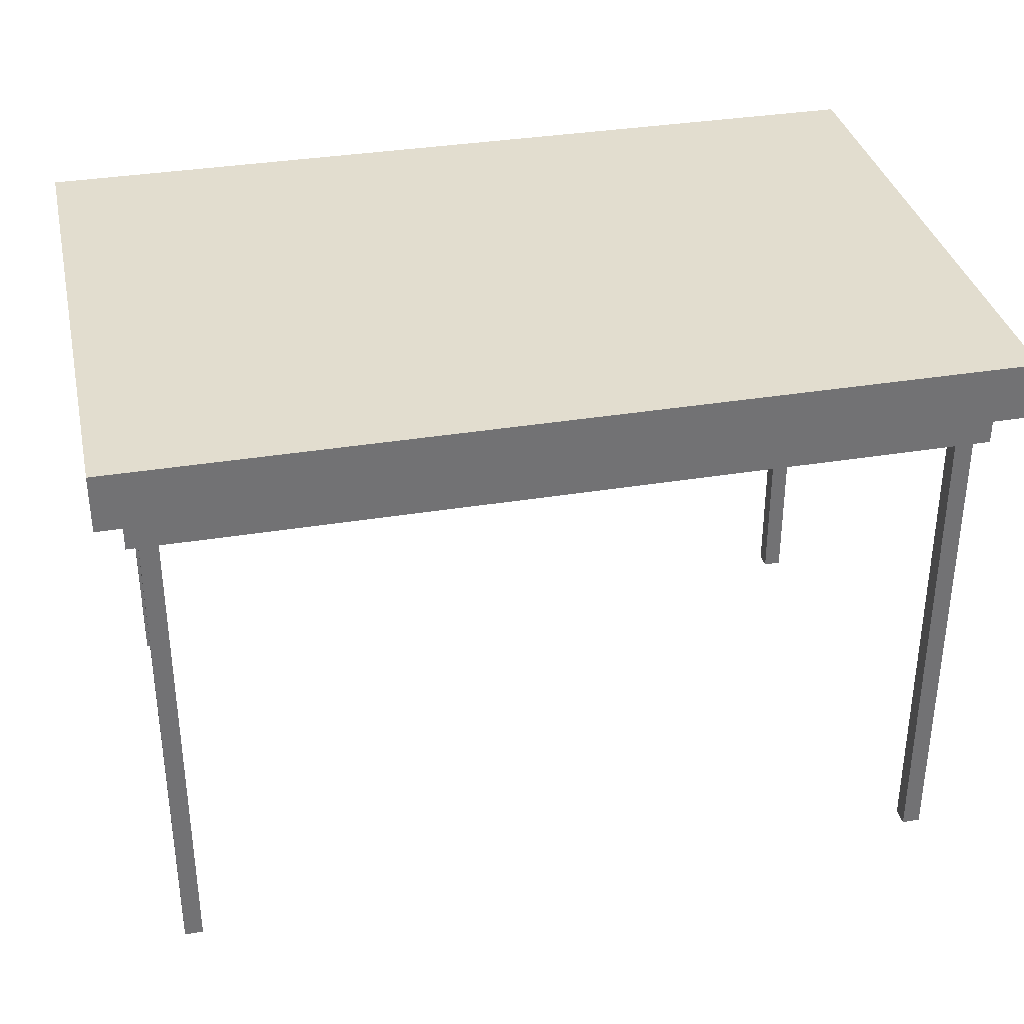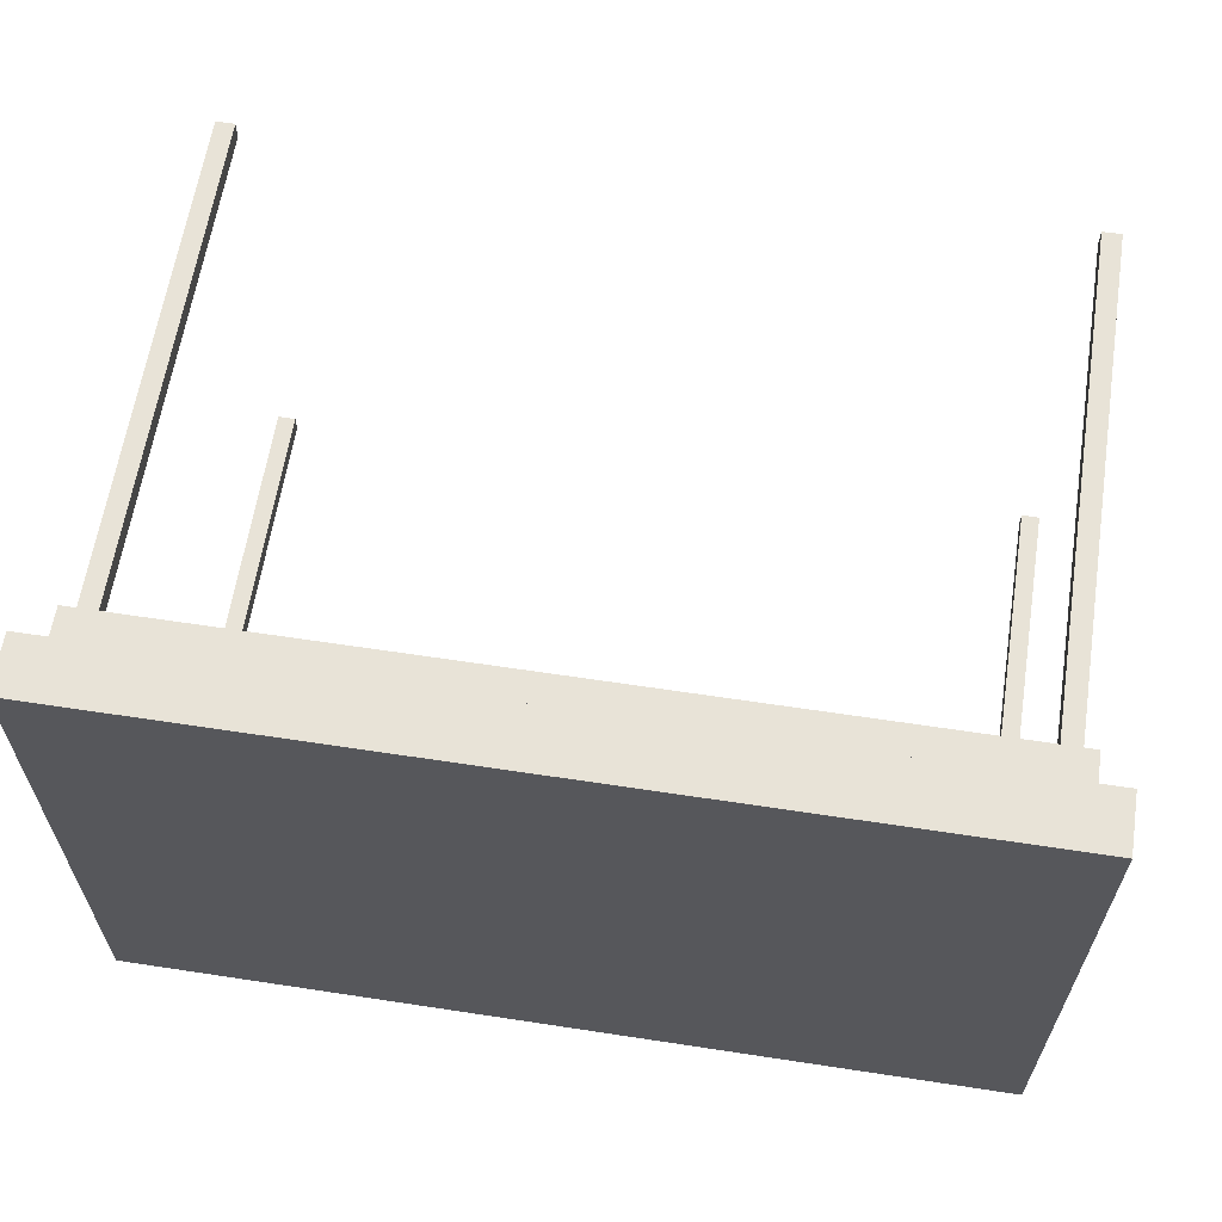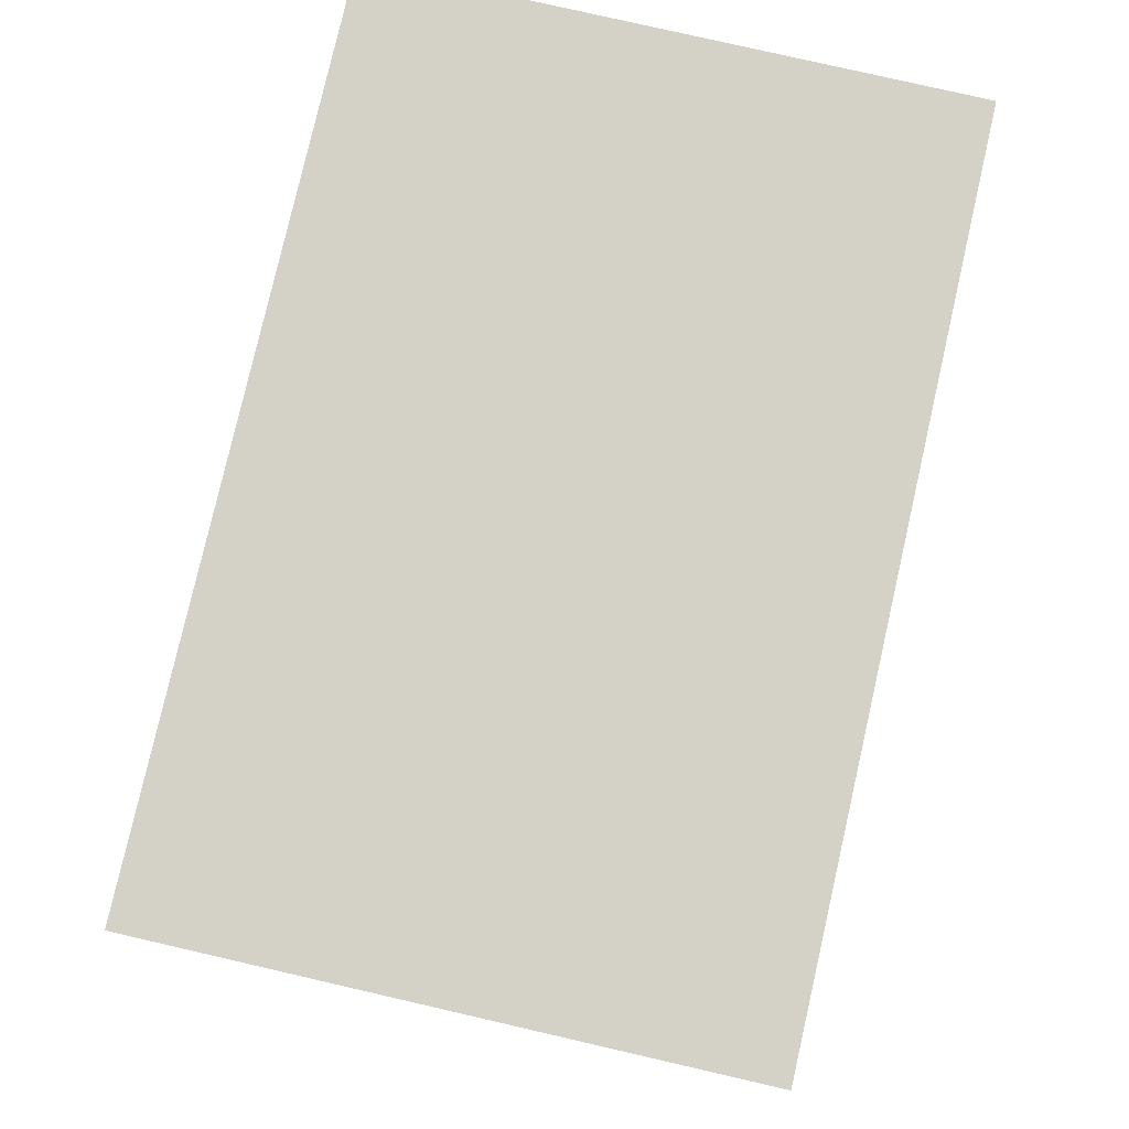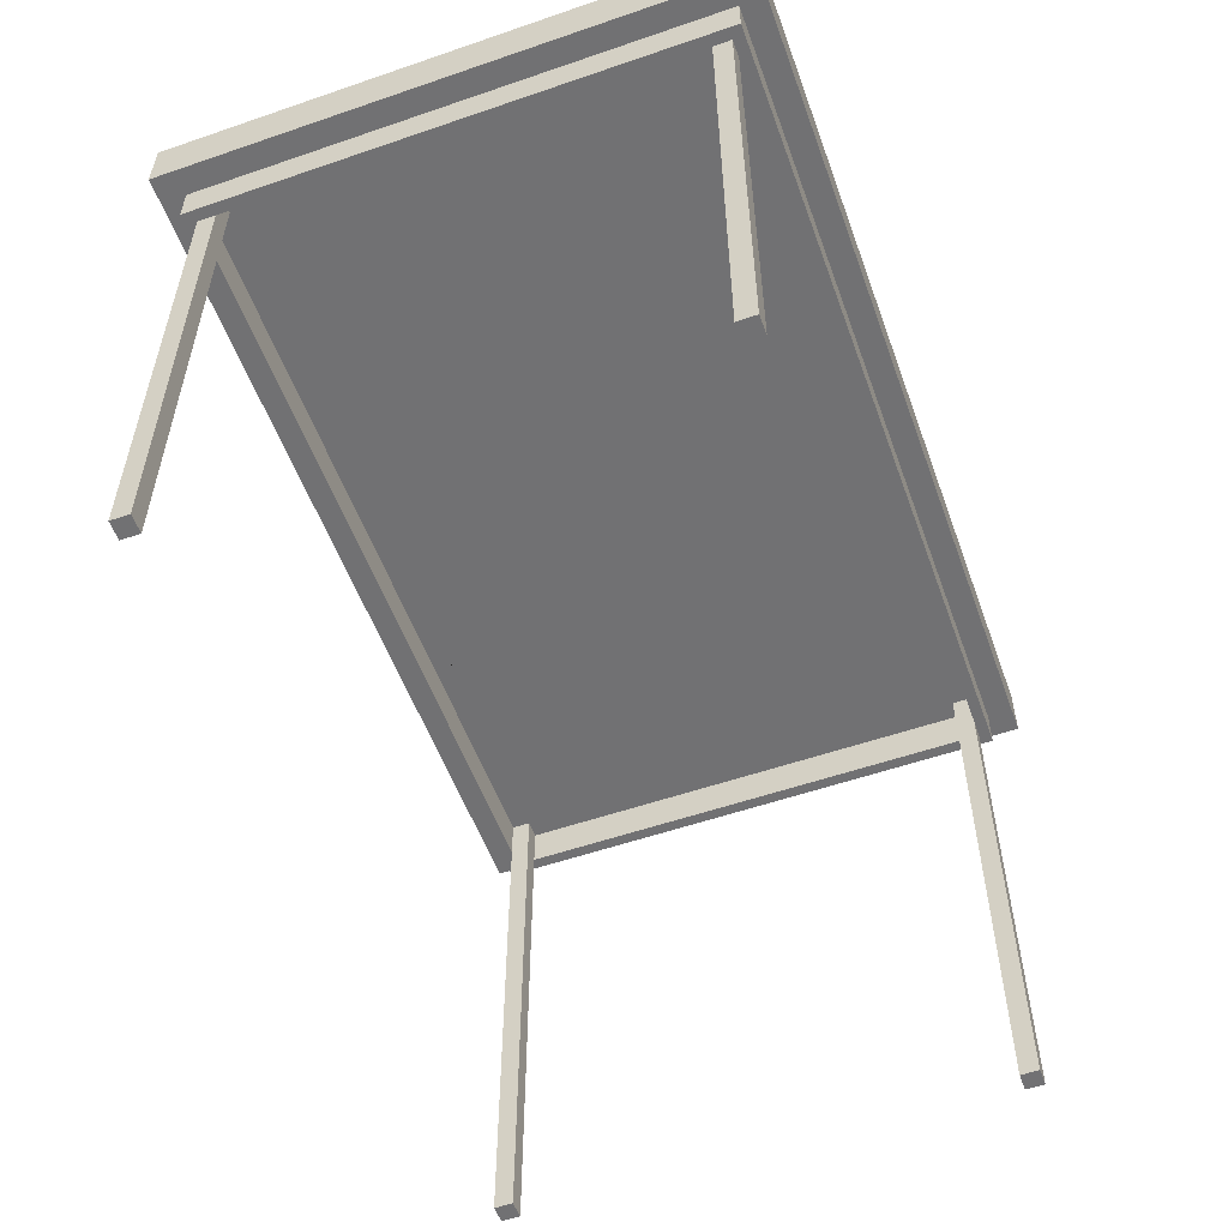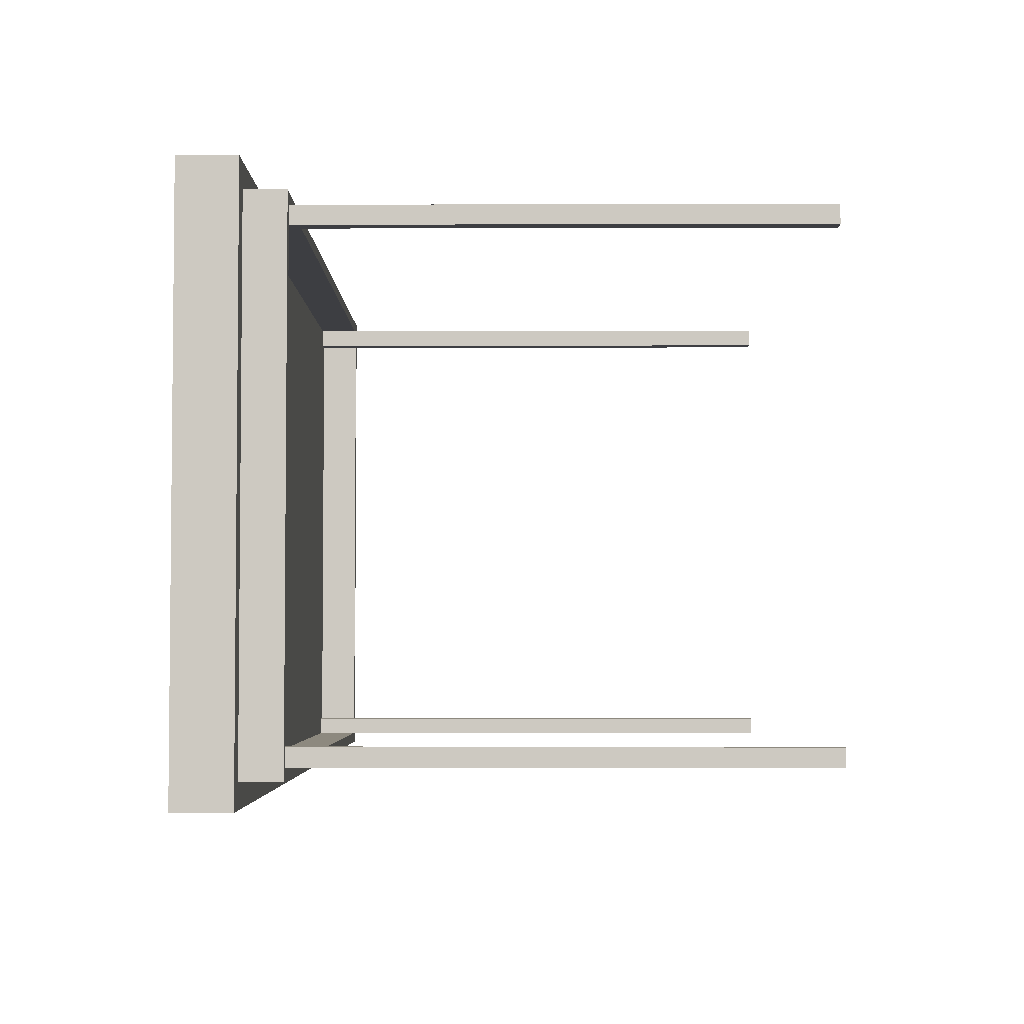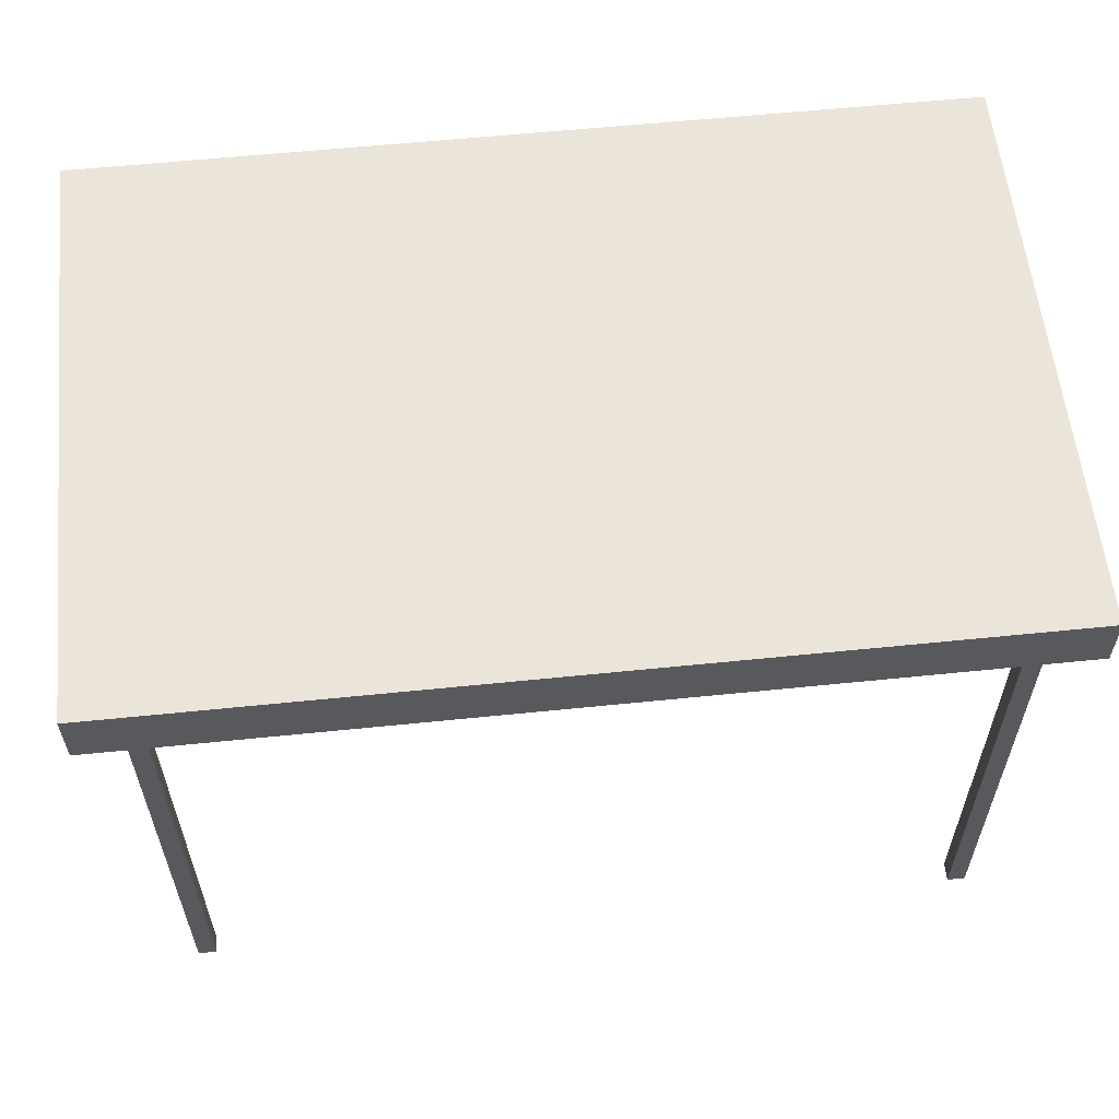
<metadata>
{"format":"obj","ext":"obj","renderer":"f3d","projection":"perspective","resolution":1024,"background":"white","views":[{"elev":34.8,"azim":-12.4,"up":"+Y"},{"elev":62.1,"azim":-171.2,"up":"+Z"},{"elev":79.8,"azim":-77.1,"up":"+Y"},{"elev":-55.3,"azim":109.9,"up":"+Y"},{"elev":-3.6,"azim":-89.8,"up":"+Z"},{"elev":58.9,"azim":-6.0,"up":"+Y"}]}
</metadata>
<code>
v 0.3566 0.1867 0.2371
v -0.3678 0.1867 -0.2439
v 0.3566 0.1867 -0.2439
v -0.3678 0.1867 0.2371
v 0.3566 0.1392 -0.2439
v -0.3678 0.1392 0.2371
v -0.3678 0.1392 -0.2439
v 0.3566 0.1392 0.2371
v -0.3467 0.1392 -0.2228
v 0.3355 0.1392 -0.2228
v 0.3355 0.1392 0.216
v -0.3467 0.1392 0.216
v 0.3355 0.1057 -0.2228
v -0.3467 0.1057 0.216
v -0.3467 0.1057 -0.2228
v 0.3355 0.1057 0.216
v -0.3372 0.1057 -0.2133
v 0.326 0.1057 -0.2133
v 0.326 0.1057 0.2065
v 0.326 0.1057 -0.1982
v 0.326 0.1057 0.1913
v 0.3109 0.1057 0.2065
v -0.3372 0.1057 -0.1982
v -0.3221 0.1057 -0.2133
v 0.326 -0.3072 -0.2133
v 0.326 -0.3072 0.1913
v -0.3221 0.1057 0.2065
v 0.3109 -0.3072 0.2065
v -0.3372 0.1057 0.1913
v -0.3372 -0.3072 -0.1982
v -0.3221 -0.3072 -0.2133
v 0.3109 0.1057 -0.2133
v 0.326 -0.3072 -0.1982
v 0.326 0.1392 -0.1982
v 0.326 -0.3072 0.2065
v 0.326 0.1392 0.1913
v -0.3372 0.1057 0.2065
v -0.3221 0.1392 0.2065
v 0.3109 0.1392 0.1913
v -0.3372 0.1392 0.1913
v -0.3372 -0.3072 -0.2133
v -0.3221 0.1392 -0.1982
v 0.3109 0.1392 -0.2133
v 0.3109 -0.3072 -0.1982
v 0.3109 -0.3072 -0.2133
v 0.313 -0.3072 0.1913
v -0.3372 -0.3072 0.2065
v 0.3109 0.1392 0.2065
v -0.3221 0.1392 0.1913
v 0.3109 -0.3072 0.1913
v -0.3372 0.1392 -0.1982
v -0.3221 -0.3072 0.1913
v -0.3221 -0.3072 -0.1982
v -0.3221 0.1392 -0.2133
v 0.3109 0.1392 -0.1982
v -0.3221 -0.3072 0.2065
v -0.3372 -0.3072 0.1913
g mesh1_mesh1-geometry
f 1 2 3
f 2 1 4
f 2 5 3
f 5 1 3
f 1 6 4
f 6 2 4
f 5 2 7
f 1 5 8
f 6 1 8
f 2 6 7
f 7 9 5
f 5 10 8
f 8 11 6
f 9 7 6
f 10 5 9
f 8 10 11
f 12 6 11
f 9 6 12
f 9 13 10
f 13 11 10
f 11 14 12
f 14 9 12
f 13 9 15
f 11 13 16
f 14 11 16
f 9 14 15
f 15 17 13
f 13 18 16
f 16 19 14
f 17 15 14
f 18 13 17
f 16 18 20
f 16 21 19
f 22 14 19
f 17 14 23
f 18 17 24
f 25 20 18
f 16 20 21
f 26 19 21
f 27 14 22
f 19 28 22
f 23 14 29
f 30 17 23
f 17 31 24
f 18 24 32
f 20 25 33
f 32 25 18
f 34 21 20
f 19 26 35
f 36 26 21
f 37 14 27
f 22 38 27
f 28 19 35
f 28 39 22
f 29 14 37
f 40 23 29
f 17 30 41
f 23 42 30
f 31 17 41
f 31 42 24
f 24 43 32
f 25 44 33
f 33 34 20
f 25 32 45
f 21 34 36
f 26 28 35
f 36 46 26
f 27 47 37
f 38 22 48
f 49 27 38
f 39 28 50
f 22 39 48
f 47 29 37
f 23 40 51
f 29 52 40
f 30 31 41
f 42 23 51
f 30 42 53
f 42 31 53
f 24 42 54
f 43 24 54
f 55 32 43
f 44 25 45
f 44 34 33
f 32 44 45
f 34 40 36
f 46 28 26
f 39 46 36
f 47 27 56
f 39 38 48
f 52 27 49
f 38 39 49
f 28 46 50
f 46 39 50
f 29 47 57
f 40 42 51
f 52 29 57
f 40 52 49
f 31 30 53
f 42 43 54
f 44 32 55
f 43 42 55
f 34 44 55
f 55 40 34
f 36 40 49
f 36 49 39
f 27 52 56
f 52 47 56
f 47 52 57
f 42 40 55
g mesh1_mesh1-geometry
f 3 2 1
f 4 1 2
f 3 5 2
f 3 1 5
f 4 6 1
f 4 2 6
f 7 2 5
f 8 5 1
f 8 1 6
f 7 6 2
f 5 9 7
f 8 10 5
f 6 11 8
f 6 7 9
f 9 5 10
f 11 10 8
f 11 6 12
f 12 6 9
g mesh1_mesh1-geometry
f 10 13 9
f 10 11 13
f 12 14 11
f 12 9 14
f 15 9 13
f 16 13 11
f 16 11 14
f 15 14 9
f 13 17 15
f 16 18 13
f 14 19 16
f 14 15 17
f 17 13 18
f 20 18 16
f 19 21 16
f 19 14 22
f 23 14 17
f 24 17 18
f 18 20 25
f 21 20 16
f 21 19 26
f 22 14 27
f 22 28 19
f 29 14 23
f 23 17 30
f 24 31 17
f 32 24 18
f 33 25 20
f 18 25 32
f 20 21 34
f 35 26 19
f 21 26 36
f 27 14 37
f 27 38 22
f 35 19 28
f 22 39 28
f 37 14 29
f 29 23 40
f 41 30 17
f 30 42 23
f 41 17 31
f 24 42 31
f 32 43 24
f 20 34 33
f 45 32 25
f 36 34 21
f 26 46 36
f 37 47 27
f 48 22 38
f 38 27 49
f 50 28 39
f 48 39 22
f 37 29 47
f 51 40 23
f 40 52 29
f 51 23 42
f 53 42 30
f 53 31 42
f 54 42 24
f 54 24 43
f 43 32 55
f 33 34 44
f 45 44 32
f 36 40 34
f 36 46 39
f 56 27 47
f 48 38 39
f 49 27 52
f 49 39 38
f 50 39 46
f 57 47 29
f 51 42 40
f 57 29 52
f 49 52 40
f 54 43 42
f 55 32 44
f 55 42 43
f 55 44 34
f 34 40 55
f 49 40 36
f 39 49 36
f 56 52 27
f 55 40 42
g mesh1_mesh1-geometry
f 33 44 25
f 35 28 26
f 41 31 30
f 45 25 44
f 26 28 46
f 50 46 28
f 53 30 31
f 56 47 52
f 57 52 47

</code>
